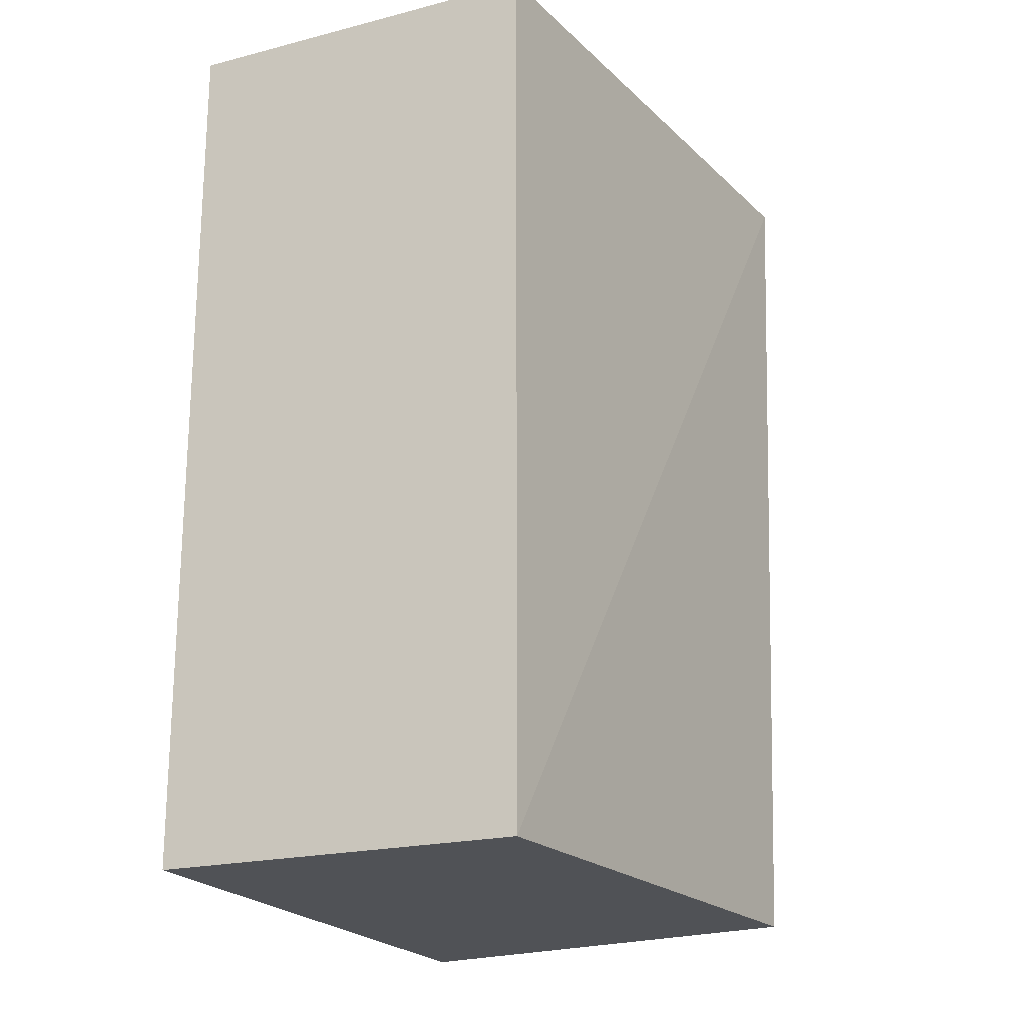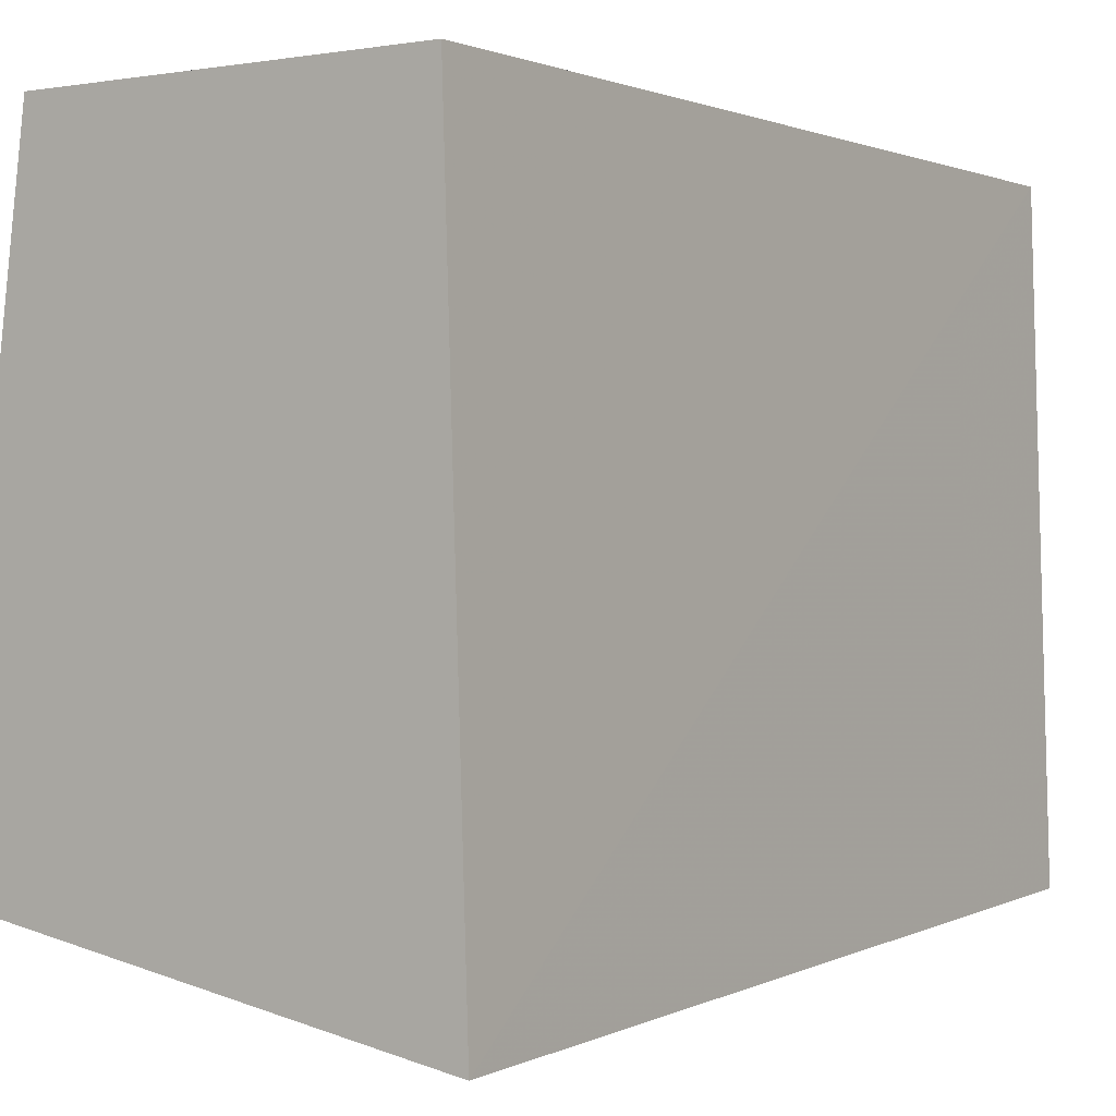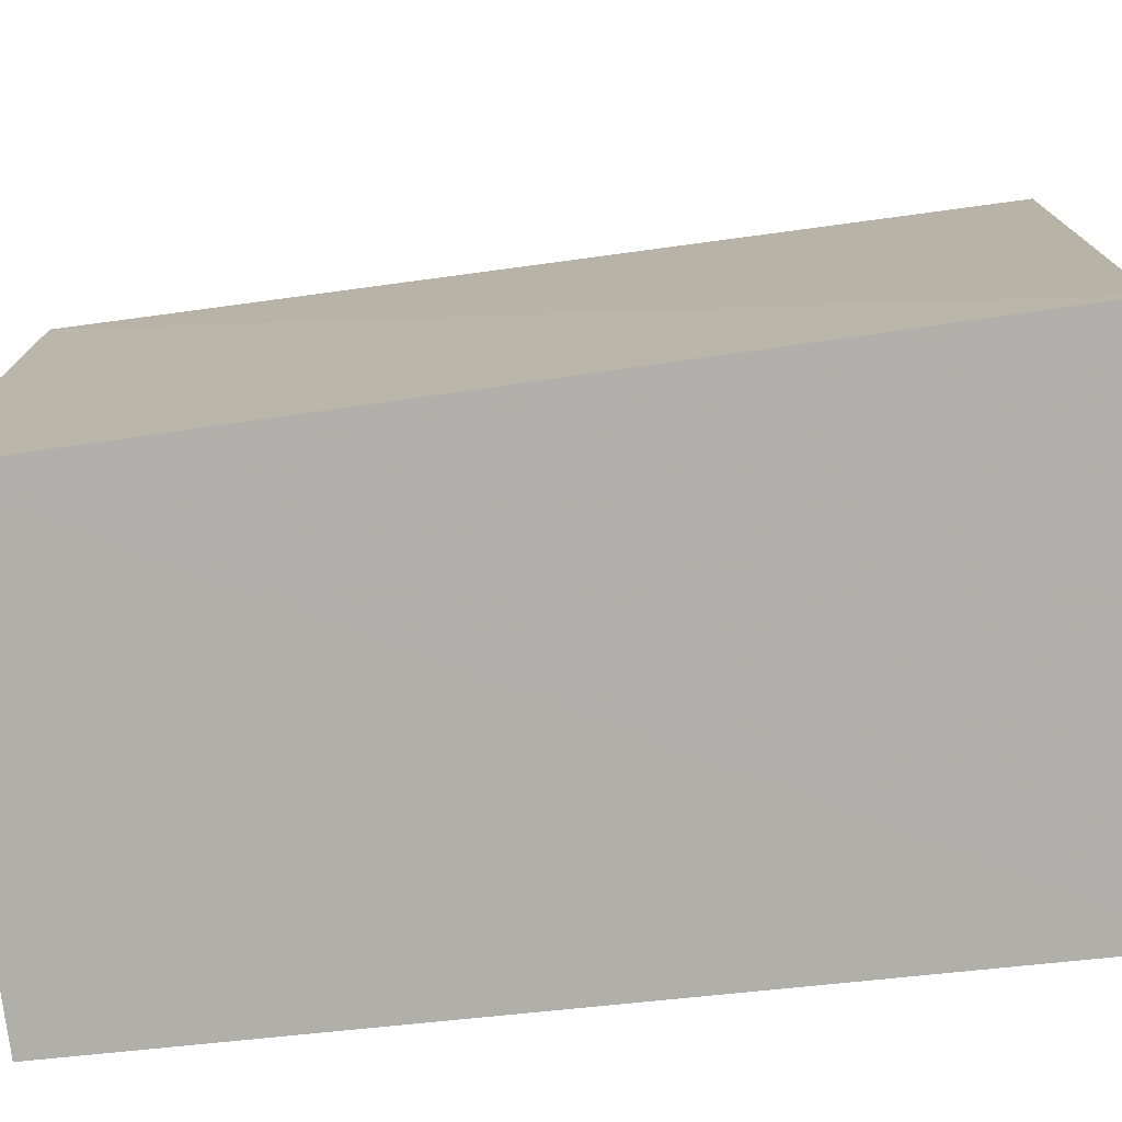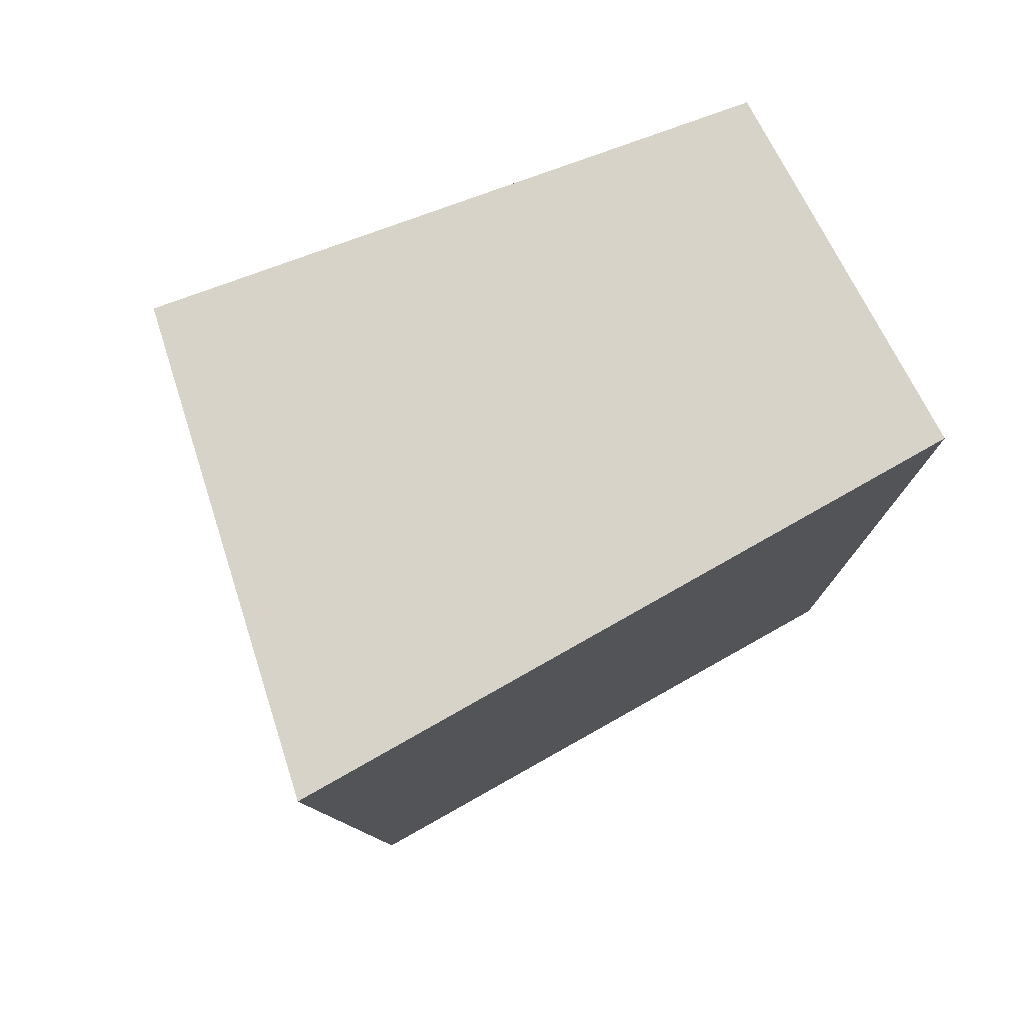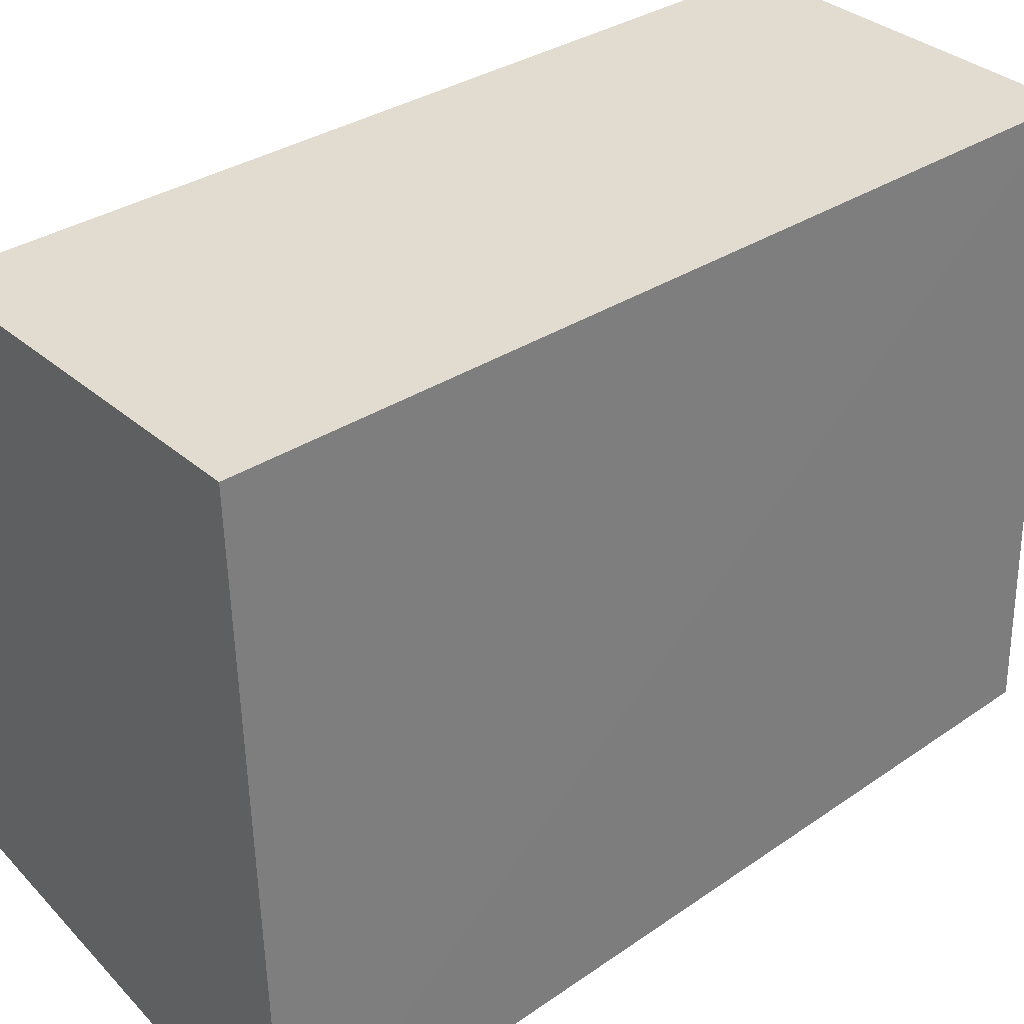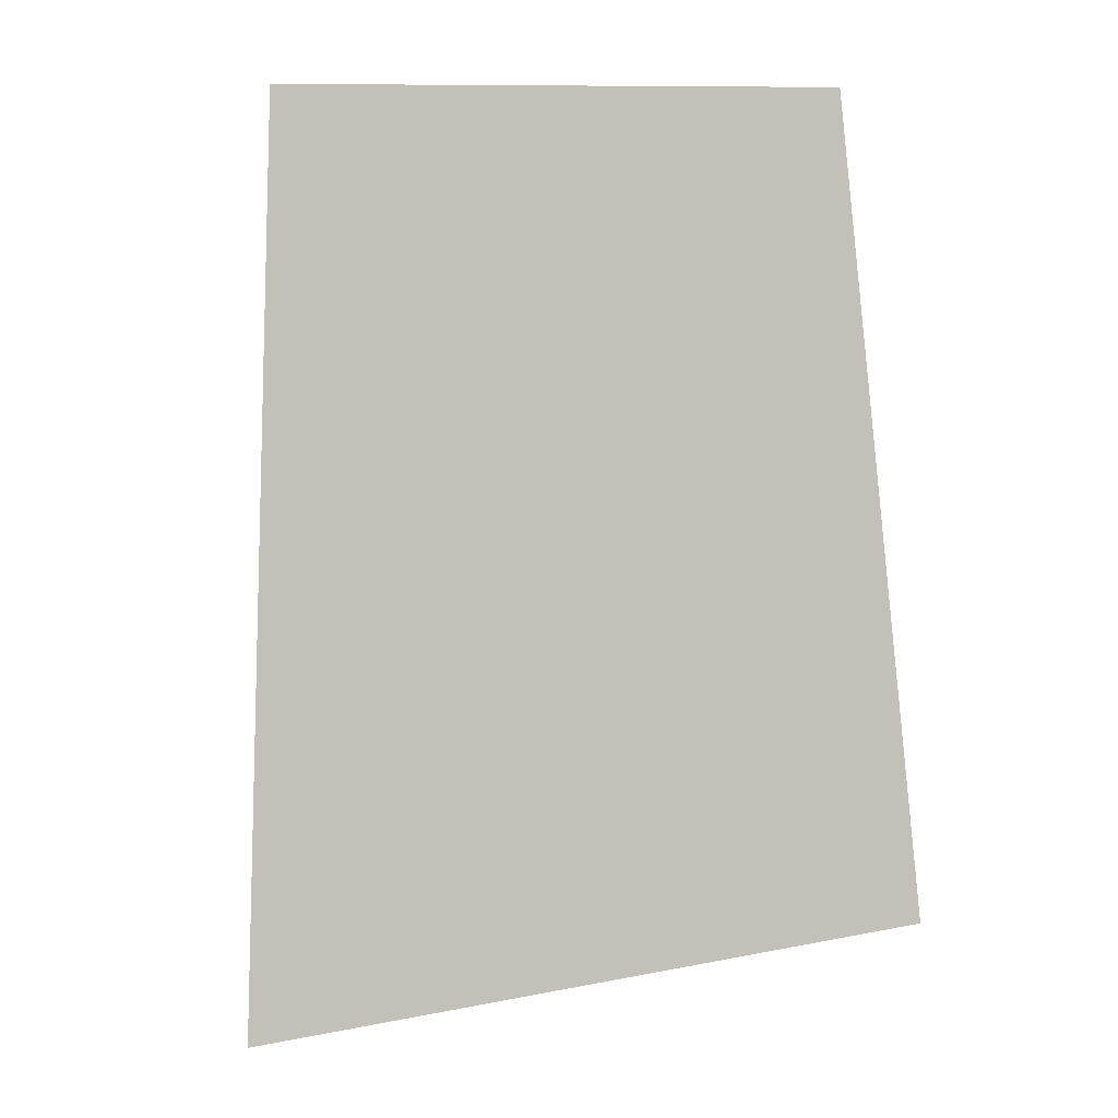
<metadata>
{"format":"obj","ext":"obj","renderer":"f3d","projection":"perspective","resolution":1024,"background":"white","views":[{"elev":-20.7,"azim":-155.2,"up":"+Z"},{"elev":-0.0,"azim":34.2,"up":"+Y"},{"elev":-69.2,"azim":-82.2,"up":"+Y"},{"elev":77.1,"azim":62.4,"up":"+Z"},{"elev":34.4,"azim":49.0,"up":"+Y"},{"elev":3.3,"azim":176.8,"up":"+Y"}]}
</metadata>
<code>
v 0.02232 -0.1456 -0.2348
v 0.02156 -0.1379 -0.4167
v 0.01784 -0.009195 -0.2348
v -0.05792 -0.009195 -0.2348
v -0.07322 -0.1287 -0.2348
v 0.01784 -0.009195 -0.4167
v -0.06956 -0.1219 -0.4167
v -0.05792 -0.009195 -0.4167
f 5 1 3
f 5 3 4
f 6 4 3
f 6 1 2
f 6 3 1
f 7 2 1
f 7 1 5
f 7 6 2
f 8 7 5
f 8 5 4
f 8 4 6
f 8 6 7

</code>
